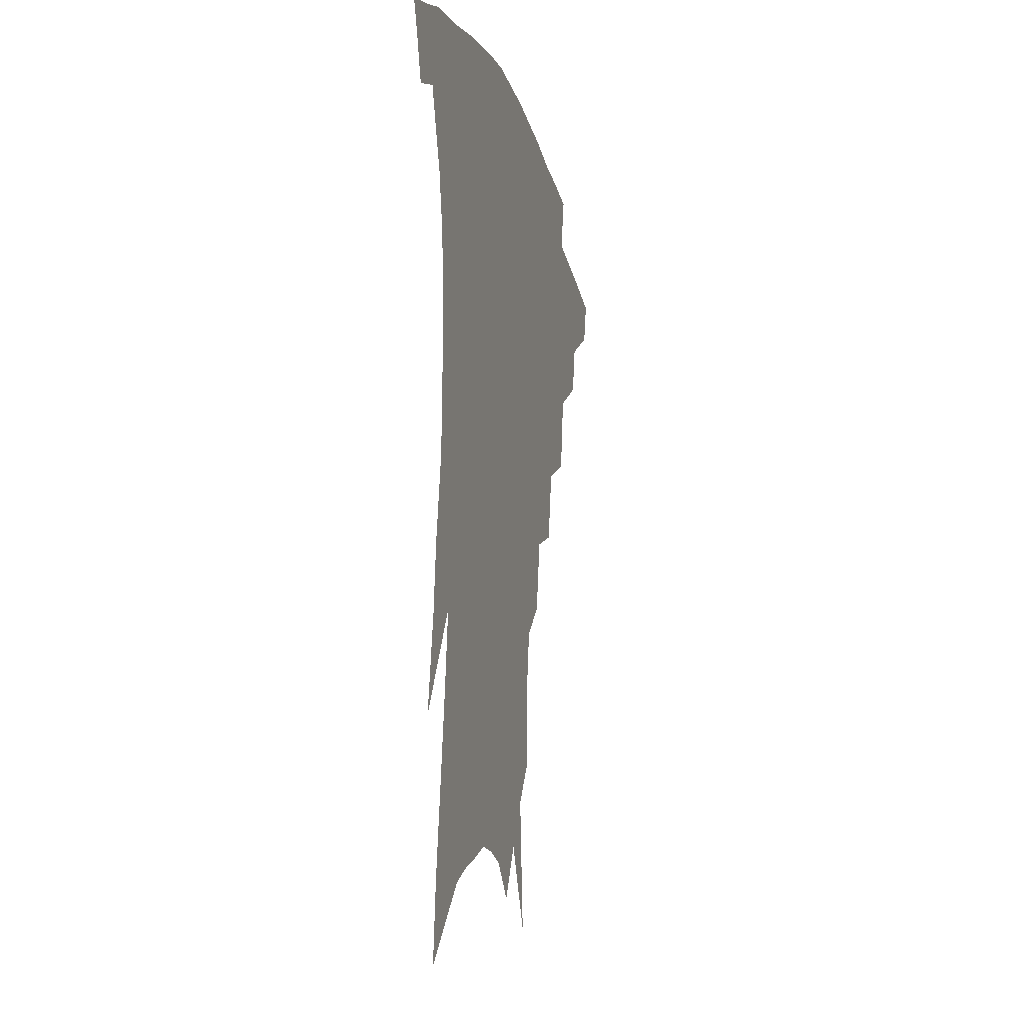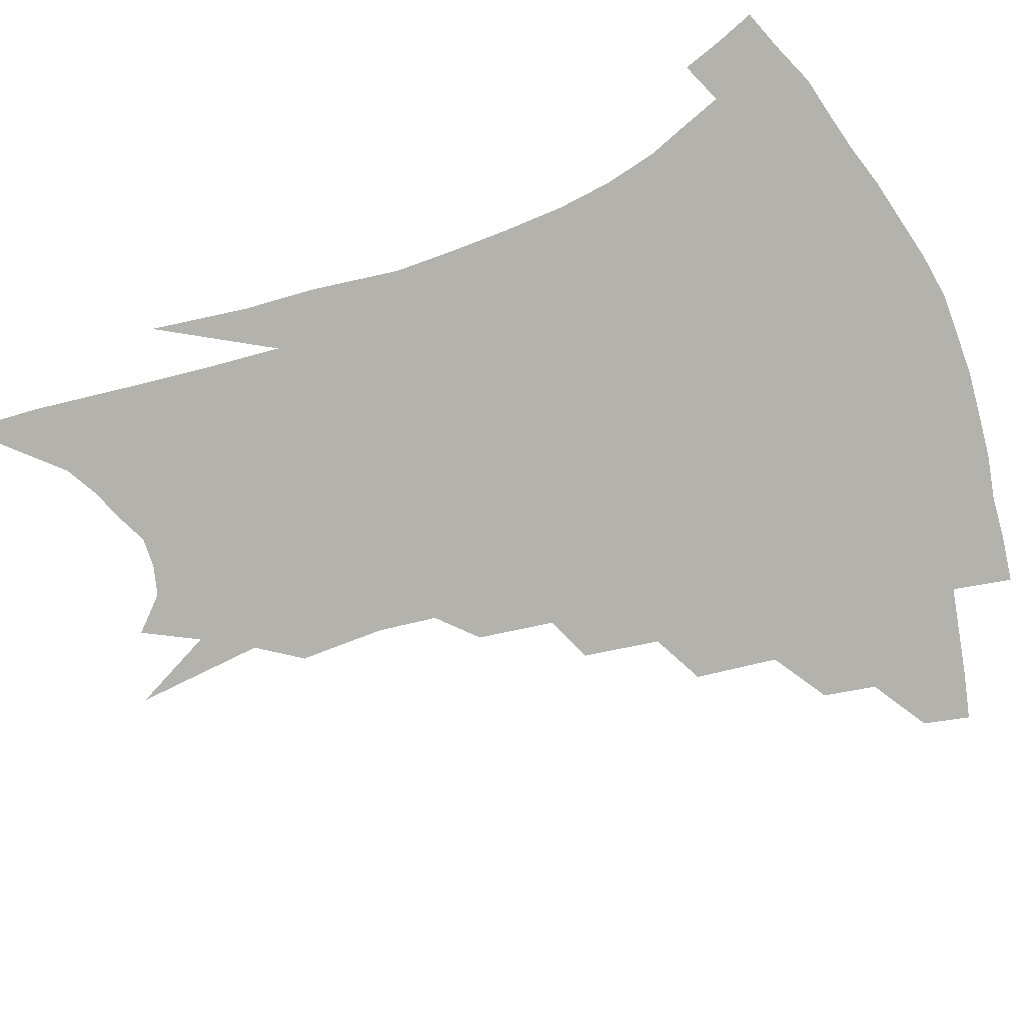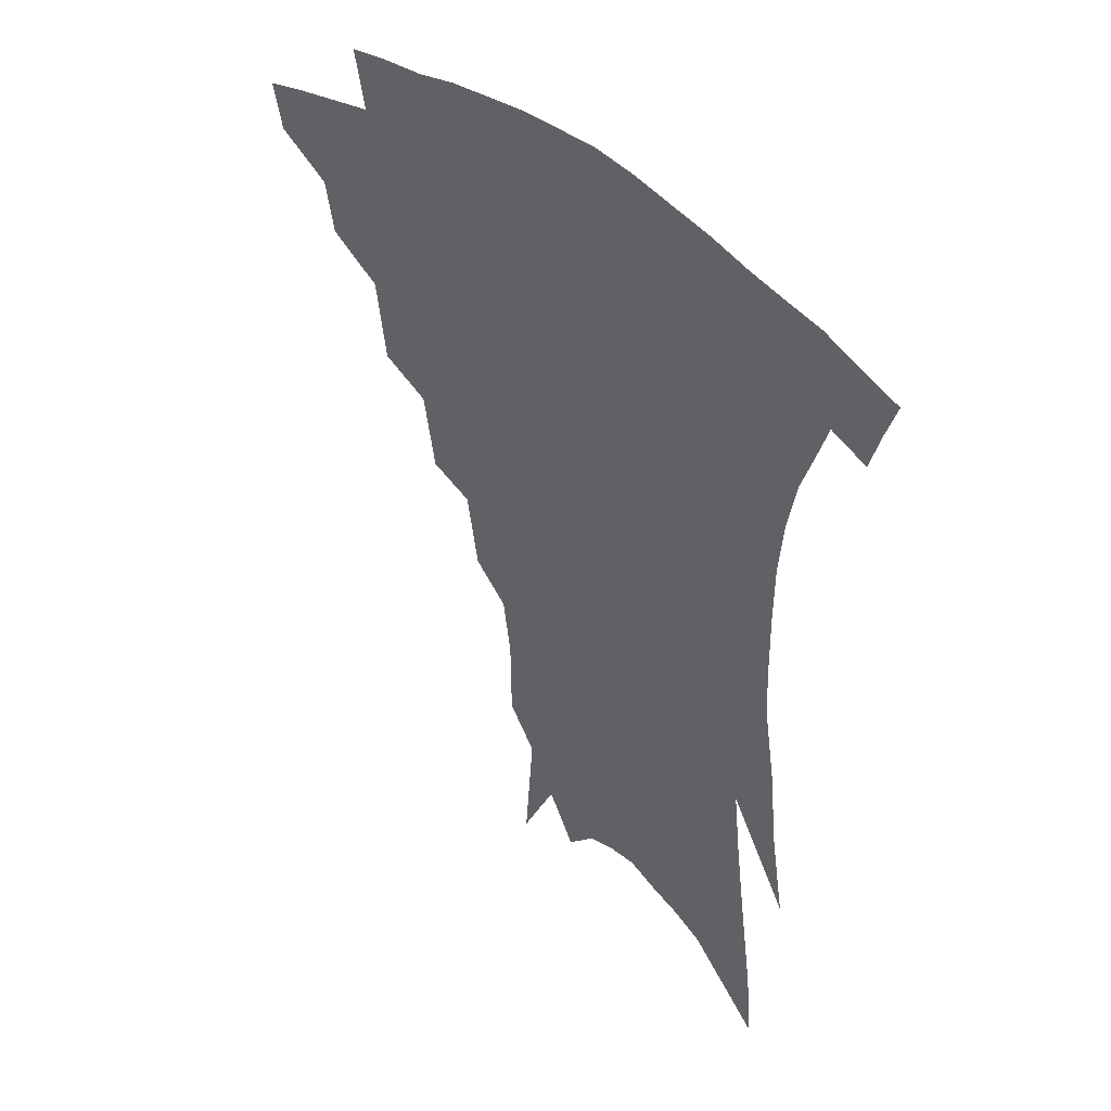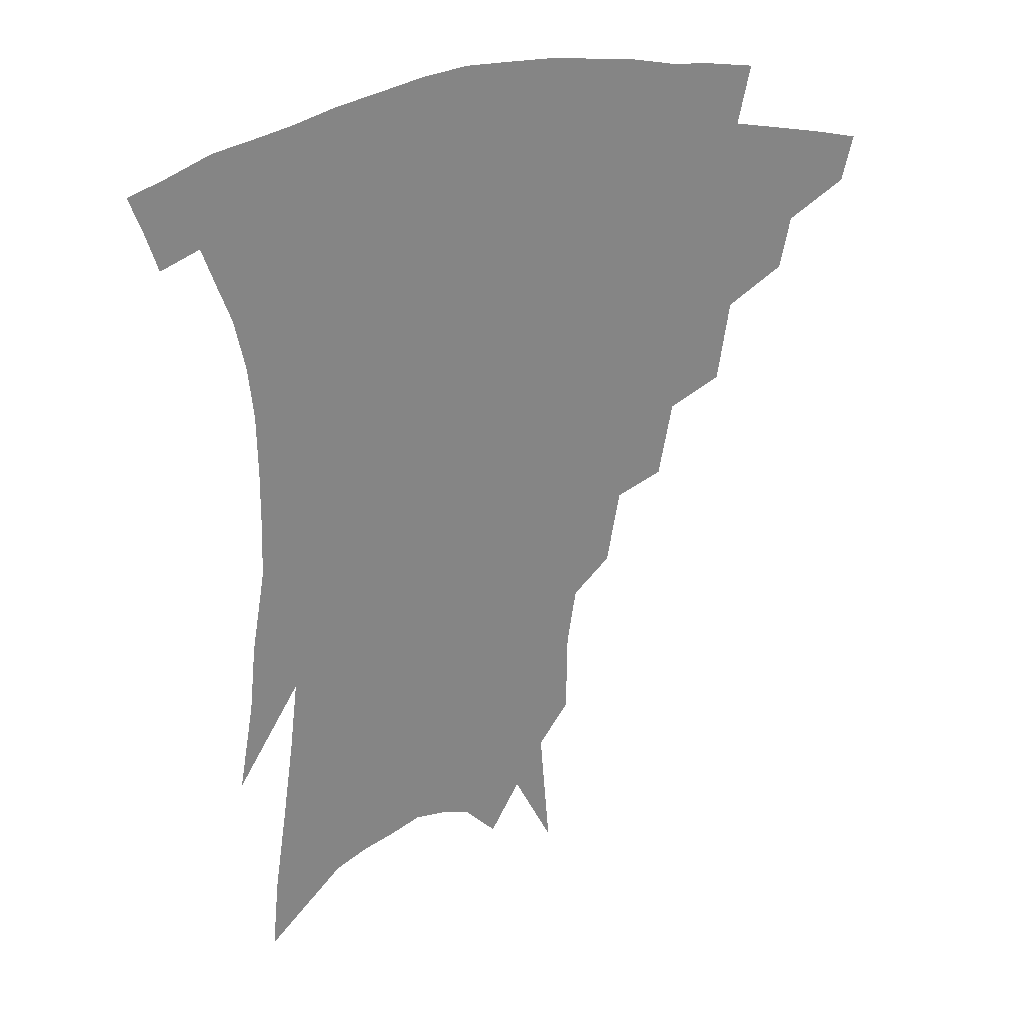
<metadata>
{"format":"obj","ext":"obj","renderer":"f3d","projection":"perspective","resolution":1024,"background":"white","views":[{"elev":-15.2,"azim":104.1,"up":"+Y"},{"elev":-79.5,"azim":111.6,"up":"+Z"},{"elev":42.7,"azim":44.8,"up":"+Y"},{"elev":28.6,"azim":158.2,"up":"+Y"}]}
</metadata>
<code>
v 466.9 331.1 0
v 463.4 345.6 0
v 488.2 303.6 0
v 484.9 320.1 0
v 481.6 334.8 0
v 477.7 349.2 0
v 509.6 266.7 0
v 505.8 292.5 0
v 502.2 309.6 0
v 498.9 324.3 0
v 495.5 338.2 0
v 492.4 352.4 0
v 530.1 234.6 0
v 525.8 258.6 0
v 521.4 277.3 0
v 518.5 299.4 0
v 515.5 314.3 0
v 512.4 327.7 0
v 509.6 341.4 0
v 506.4 355.5 0
v 502.6 374 0
v 548.7 204.4 0
v 544.6 228.4 0
v 539.6 245.4 0
v 537 271.3 0
v 533.6 287.1 0
v 530.9 302.6 0
v 528.3 317.4 0
v 525.7 330.8 0
v 523.2 344.1 0
v 520.1 358 0
v 516.5 376.4 0
v 563.4 147.8 0
v 563.1 174.6 0
v 560.3 193.1 0
v 557 217.5 0
v 553.5 239.6 0
v 550.6 261.1 0
v 548.2 279.1 0
v 545.9 293.9 0
v 543.4 306.7 0
v 541 319.9 0
v 538.7 332.9 0
v 536.6 346.6 0
v 533.7 361.6 0
v 530.7 378 0
v 569.7 93.21 0
v 572.9 133.9 0
v 572.7 161.6 0
v 571.4 185.6 0
v 568.6 207.4 0
v 565.5 224.9 0
v 562.9 248.1 0
v 560.9 267.3 0
v 559.1 283.2 0
v 557.3 296.6 0
v 556.1 310.6 0
v 554.2 322.9 0
v 552 335.4 0
v 550.4 348.6 0
v 547.6 363.5 0
v 544.3 381 0
v 582 118.4 0
v 582.1 144.1 0
v 581.7 175.2 0
v 579.5 194.7 0
v 577 214.7 0
v 574.6 234.7 0
v 572.4 253.3 0
v 571.4 273.7 0
v 569.6 285 0
v 568.8 299.8 0
v 567.9 312.9 0
v 566.9 325.1 0
v 566.8 337.5 0
v 563.6 350.7 0
v 561.6 364.3 0
v 558 382.7 0
v 591.4 101 0
v 591.9 130.8 0
v 591.2 155.7 0
v 589.9 179.7 0
v 587.9 202.7 0
v 585.7 221.2 0
v 583.8 242.7 0
v 582.3 258.6 0
v 581.4 276.1 0
v 580.5 288.3 0
v 580.2 302.9 0
v 579.3 314.3 0
v 578.5 325.7 0
v 578.4 338.6 0
v 576.4 351.8 0
v 574.9 364.8 0
v 571.5 384.4 0
v 601.1 111.1 0
v 600.8 135.8 0
v 599.7 161.1 0
v 598.2 183 0
v 596.3 203.8 0
v 594.4 223.7 0
v 593 242.6 0
v 591.9 262.3 0
v 591.2 276.9 0
v 591 290.1 0
v 591 304.4 0
v 590.4 315.1 0
v 590.4 327.1 0
v 590.5 339.3 0
v 589 352.7 0
v 587.6 366.6 0
v 585.2 384.9 0
v 610.4 113.6 0
v 609.6 139.3 0
v 608.3 161.9 0
v 606.5 186.3 0
v 604.7 207.9 0
v 603.2 226.6 0
v 602.1 247.3 0
v 601.4 262.4 0
v 601.1 276.1 0
v 601.3 291.6 0
v 601.5 304.6 0
v 602.1 316.5 0
v 602 327.8 0
v 602.1 339.6 0
v 601.5 353 0
v 600.9 367 0
v 598.7 385.2 0
v 619.9 114.1 0
v 618.3 141.1 0
v 616.8 163.2 0
v 614.9 188.3 0
v 613.4 208.1 0
v 612 228 0
v 611.1 247.3 0
v 610.8 262.1 0
v 610.9 278.1 0
v 611.3 292 0
v 612 303.7 0
v 613 316.9 0
v 613.8 328.4 0
v 613.9 340.2 0
v 614 352.7 0
v 614.7 365.5 0
v 612.6 383.3 0
v 629.8 109.5 0
v 627.4 138.9 0
v 625.4 163.3 0
v 623.3 189.1 0
v 621.9 208.8 0
v 620.8 227.4 0
v 620.1 245.8 0
v 620.2 260.4 0
v 620.5 276.1 0
v 621.1 289.9 0
v 622.3 303 0
v 623.6 315.5 0
v 625.3 327.9 0
v 626.7 339 0
v 627.5 350.7 0
v 628.9 362.3 0
v 626.8 380.3 0
v 639.8 105.7 0
v 636.9 135.1 0
v 634.3 161.8 0
v 632.1 186.2 0
v 630.8 206.4 0
v 630 224.2 0
v 629.6 241.2 0
v 629.4 258 0
v 629.7 275.2 0
v 630.7 288 0
v 632.3 303 0
v 634.2 315 0
v 636.1 326.6 0
v 638.1 337.7 0
v 640.1 348.9 0
v 641 360.9 0
v 640.3 377.4 0
v 650.1 100.1 0
v 647.3 127.1 0
v 643.9 156.1 0
v 641.5 180.5 0
v 640.1 201 0
v 639.3 219.2 0
v 638.9 236.5 0
v 638.8 253.5 0
v 638.8 272.4 0
v 640 287.1 0
v 641.8 299.8 0
v 644.3 313.6 0
v 646.7 324.8 0
v 649.3 336 0
v 651.9 347 0
v 653 359.1 0
v 653.8 373.5 0
v 662.1 87.59 0
v 659.1 114.7 0
v 654.9 145.3 0
v 652.5 169 0
v 650.5 191.6 0
v 649.4 211.4 0
v 648.4 230.6 0
v 648 249.1 0
v 648.1 266.9 0
v 649.1 283.1 0
v 650.9 299.5 0
v 653.7 310.4 0
v 656.8 322.6 0
v 659.7 333.5 0
v 663.1 344.8 0
v 664.6 357.9 0
v 666.4 370.6 0
v 674.6 74.51 0
v 672.4 98.84 0
v 668.2 128.4 0
v 664.5 155.3 0
v 661.8 179.3 0
v 660.1 201.2 0
v 658.6 221.9 0
v 658.4 239.3 0
v 658 258.4 0
v 658.4 276.6 0
v 659.6 293.8 0
v 662.8 305.7 0
v 666.3 319.8 0
v 670 331.1 0
v 673.4 342.3 0
v 676.3 354.8 0
v 678.5 368.1 0
v 682.5 144.2 0
v 677.4 174.5 0
v 675.3 196.9 0
v 670.8 224.5 0
v 670.1 242.8 0
v 669.9 261.5 0
v 670.2 280.6 0
v 671.9 297.5 0
v 675.3 314.1 0
v 679.7 326.7 0
v 683.9 339 0
v 688.6 350.5 0
v 693 362.1 0
v 696.5 333.8 0
v 700.4 346.4 0
v 704.5 358 0
f 4 5 1
f 1 5 2
f 5 6 2
f 8 9 3
f 3 9 4
f 9 10 4
f 4 10 5
f 10 11 5
f 5 11 6
f 11 12 6
f 14 15 7
f 7 15 8
f 15 16 8
f 8 16 9
f 16 17 9
f 9 17 10
f 17 18 10
f 10 18 11
f 18 19 11
f 11 19 12
f 19 20 12
f 23 24 13
f 13 24 14
f 24 25 14
f 14 25 15
f 25 26 15
f 15 26 16
f 26 27 16
f 16 27 17
f 27 28 17
f 17 28 18
f 28 29 18
f 18 29 19
f 29 30 19
f 19 30 20
f 30 31 20
f 20 31 21
f 31 32 21
f 35 36 22
f 22 36 23
f 36 37 23
f 23 37 24
f 37 38 24
f 24 38 25
f 38 39 25
f 25 39 26
f 39 40 26
f 26 40 27
f 40 41 27
f 27 41 28
f 41 42 28
f 28 42 29
f 42 43 29
f 29 43 30
f 43 44 30
f 30 44 31
f 44 45 31
f 31 45 32
f 45 46 32
f 48 49 33
f 33 49 34
f 49 50 34
f 34 50 35
f 50 51 35
f 35 51 36
f 51 52 36
f 36 52 37
f 52 53 37
f 37 53 38
f 53 54 38
f 38 54 39
f 54 55 39
f 39 55 40
f 55 56 40
f 40 56 41
f 56 57 41
f 41 57 42
f 57 58 42
f 42 58 43
f 58 59 43
f 43 59 44
f 59 60 44
f 44 60 45
f 60 61 45
f 45 61 46
f 61 62 46
f 47 63 48
f 63 64 48
f 48 64 49
f 64 65 49
f 49 65 50
f 65 66 50
f 50 66 51
f 66 67 51
f 51 67 52
f 67 68 52
f 52 68 53
f 68 69 53
f 53 69 54
f 69 70 54
f 54 70 55
f 70 71 55
f 55 71 56
f 71 72 56
f 56 72 57
f 72 73 57
f 57 73 58
f 73 74 58
f 58 74 59
f 74 75 59
f 59 75 60
f 75 76 60
f 60 76 61
f 76 77 61
f 61 77 62
f 77 78 62
f 79 80 63
f 63 80 64
f 80 81 64
f 64 81 65
f 81 82 65
f 65 82 66
f 82 83 66
f 66 83 67
f 83 84 67
f 67 84 68
f 84 85 68
f 68 85 69
f 85 86 69
f 69 86 70
f 86 87 70
f 70 87 71
f 87 88 71
f 71 88 72
f 88 89 72
f 72 89 73
f 89 90 73
f 73 90 74
f 90 91 74
f 74 91 75
f 91 92 75
f 75 92 76
f 92 93 76
f 76 93 77
f 93 94 77
f 77 94 78
f 94 95 78
f 79 96 80
f 96 97 80
f 80 97 81
f 97 98 81
f 81 98 82
f 98 99 82
f 82 99 83
f 99 100 83
f 83 100 84
f 100 101 84
f 84 101 85
f 101 102 85
f 85 102 86
f 102 103 86
f 86 103 87
f 103 104 87
f 87 104 88
f 104 105 88
f 88 105 89
f 105 106 89
f 89 106 90
f 106 107 90
f 90 107 91
f 107 108 91
f 91 108 92
f 108 109 92
f 92 109 93
f 109 110 93
f 93 110 94
f 110 111 94
f 94 111 95
f 111 112 95
f 96 113 97
f 113 114 97
f 97 114 98
f 114 115 98
f 98 115 99
f 115 116 99
f 99 116 100
f 116 117 100
f 100 117 101
f 117 118 101
f 101 118 102
f 118 119 102
f 102 119 103
f 119 120 103
f 103 120 104
f 120 121 104
f 104 121 105
f 121 122 105
f 105 122 106
f 122 123 106
f 106 123 107
f 123 124 107
f 107 124 108
f 124 125 108
f 108 125 109
f 125 126 109
f 109 126 110
f 126 127 110
f 110 127 111
f 127 128 111
f 111 128 112
f 128 129 112
f 113 130 114
f 130 131 114
f 114 131 115
f 131 132 115
f 115 132 116
f 132 133 116
f 116 133 117
f 133 134 117
f 117 134 118
f 134 135 118
f 118 135 119
f 135 136 119
f 119 136 120
f 136 137 120
f 120 137 121
f 137 138 121
f 121 138 122
f 138 139 122
f 122 139 123
f 139 140 123
f 123 140 124
f 140 141 124
f 124 141 125
f 141 142 125
f 125 142 126
f 142 143 126
f 126 143 127
f 143 144 127
f 127 144 128
f 144 145 128
f 128 145 129
f 145 146 129
f 130 147 131
f 147 148 131
f 131 148 132
f 148 149 132
f 132 149 133
f 149 150 133
f 133 150 134
f 150 151 134
f 134 151 135
f 151 152 135
f 135 152 136
f 152 153 136
f 136 153 137
f 153 154 137
f 137 154 138
f 154 155 138
f 138 155 139
f 155 156 139
f 139 156 140
f 156 157 140
f 140 157 141
f 157 158 141
f 141 158 142
f 158 159 142
f 142 159 143
f 159 160 143
f 143 160 144
f 160 161 144
f 144 161 145
f 161 162 145
f 145 162 146
f 162 163 146
f 147 164 148
f 164 165 148
f 148 165 149
f 165 166 149
f 149 166 150
f 166 167 150
f 150 167 151
f 167 168 151
f 151 168 152
f 168 169 152
f 152 169 153
f 169 170 153
f 153 170 154
f 170 171 154
f 154 171 155
f 171 172 155
f 155 172 156
f 172 173 156
f 156 173 157
f 173 174 157
f 157 174 158
f 174 175 158
f 158 175 159
f 175 176 159
f 159 176 160
f 176 177 160
f 160 177 161
f 177 178 161
f 161 178 162
f 178 179 162
f 162 179 163
f 179 180 163
f 164 181 165
f 181 182 165
f 165 182 166
f 182 183 166
f 166 183 167
f 183 184 167
f 167 184 168
f 184 185 168
f 168 185 169
f 185 186 169
f 169 186 170
f 186 187 170
f 170 187 171
f 187 188 171
f 171 188 172
f 188 189 172
f 172 189 173
f 189 190 173
f 173 190 174
f 190 191 174
f 174 191 175
f 191 192 175
f 175 192 176
f 192 193 176
f 176 193 177
f 193 194 177
f 177 194 178
f 194 195 178
f 178 195 179
f 195 196 179
f 179 196 180
f 196 197 180
f 181 198 182
f 198 199 182
f 182 199 183
f 199 200 183
f 183 200 184
f 200 201 184
f 184 201 185
f 201 202 185
f 185 202 186
f 202 203 186
f 186 203 187
f 203 204 187
f 187 204 188
f 204 205 188
f 188 205 189
f 205 206 189
f 189 206 190
f 206 207 190
f 190 207 191
f 207 208 191
f 191 208 192
f 208 209 192
f 192 209 193
f 209 210 193
f 193 210 194
f 210 211 194
f 194 211 195
f 211 212 195
f 195 212 196
f 212 213 196
f 196 213 197
f 213 214 197
f 198 215 199
f 215 216 199
f 199 216 200
f 216 217 200
f 200 217 201
f 217 218 201
f 201 218 202
f 218 219 202
f 202 219 203
f 219 220 203
f 203 220 204
f 220 221 204
f 204 221 205
f 221 222 205
f 205 222 206
f 222 223 206
f 206 223 207
f 223 224 207
f 207 224 208
f 224 225 208
f 208 225 209
f 225 226 209
f 209 226 210
f 226 227 210
f 210 227 211
f 227 228 211
f 211 228 212
f 228 229 212
f 212 229 213
f 229 230 213
f 213 230 214
f 230 231 214
f 219 232 220
f 232 233 220
f 220 233 221
f 233 234 221
f 221 234 222
f 234 235 222
f 222 235 223
f 235 236 223
f 223 236 224
f 236 237 224
f 224 237 225
f 237 238 225
f 225 238 226
f 238 239 226
f 226 239 227
f 239 240 227
f 227 240 228
f 240 241 228
f 228 241 229
f 241 242 229
f 229 242 230
f 242 243 230
f 230 243 231
f 243 244 231
f 242 245 243
f 245 246 243
f 243 246 244
f 246 247 244

</code>
